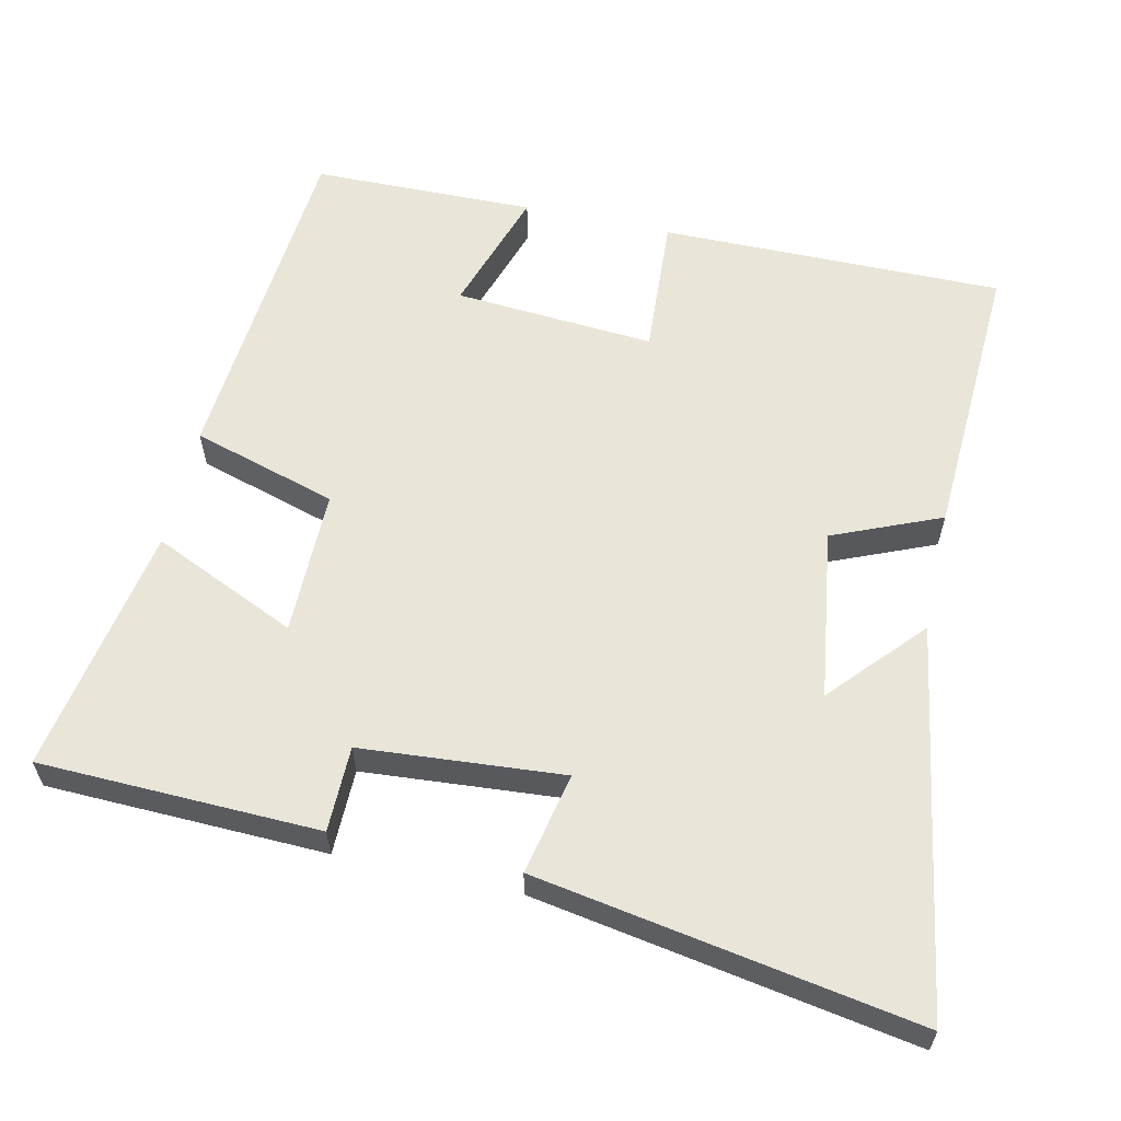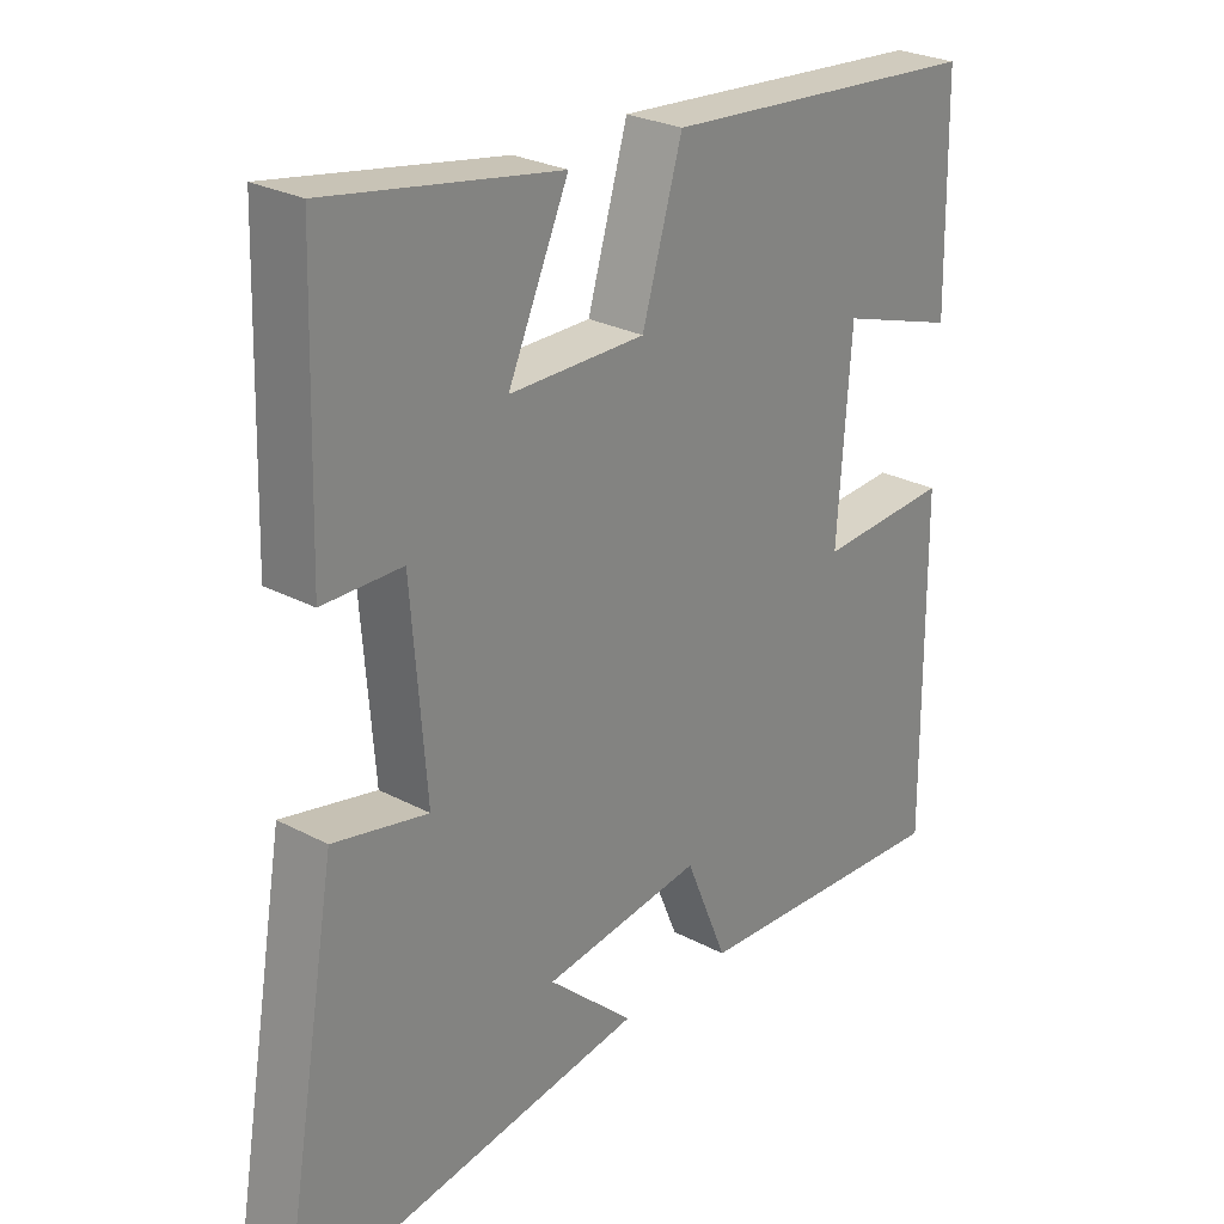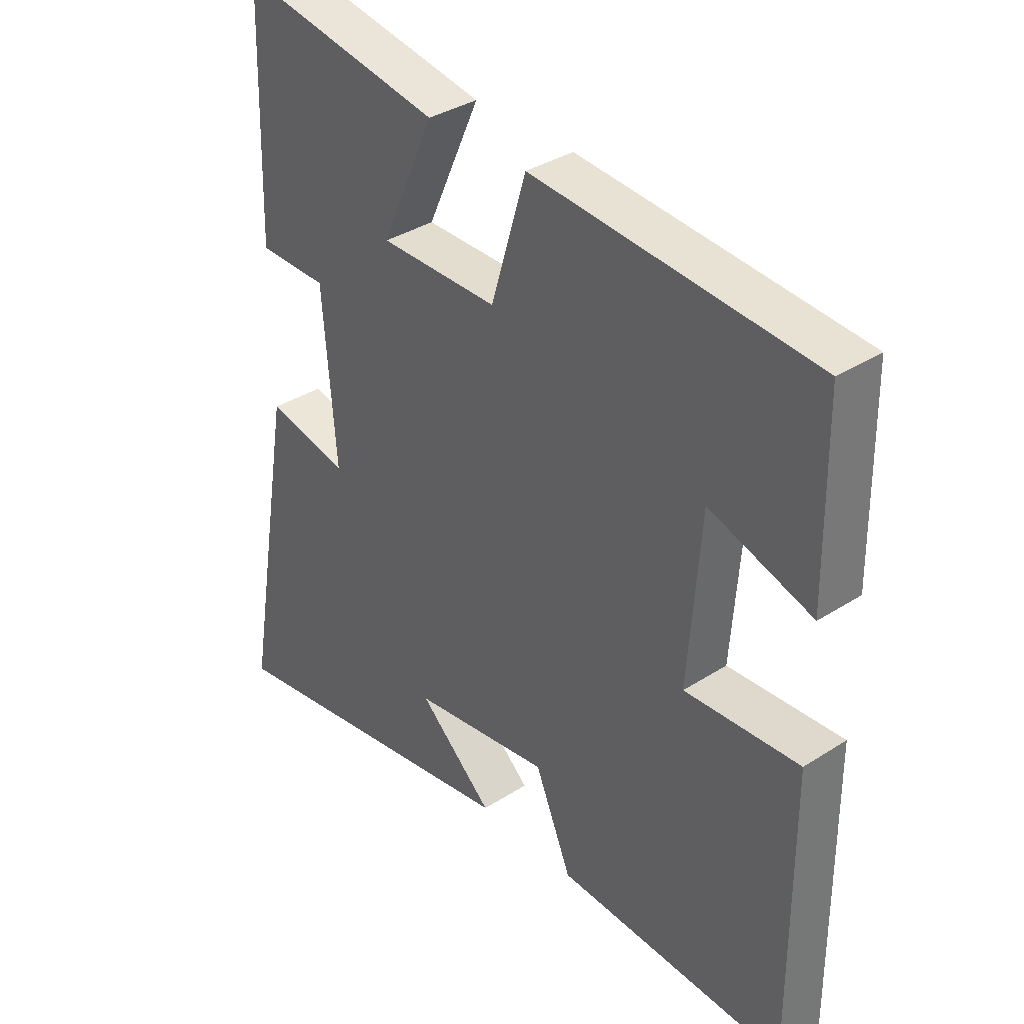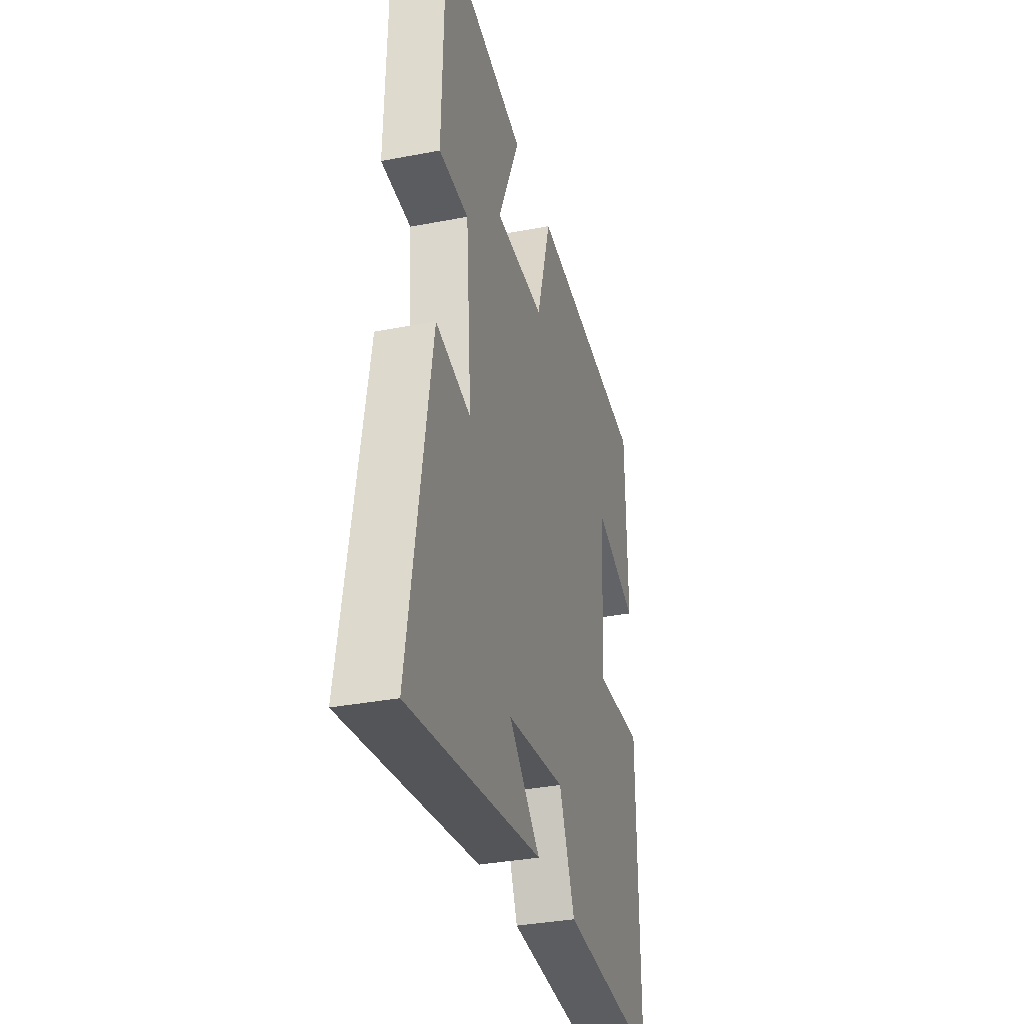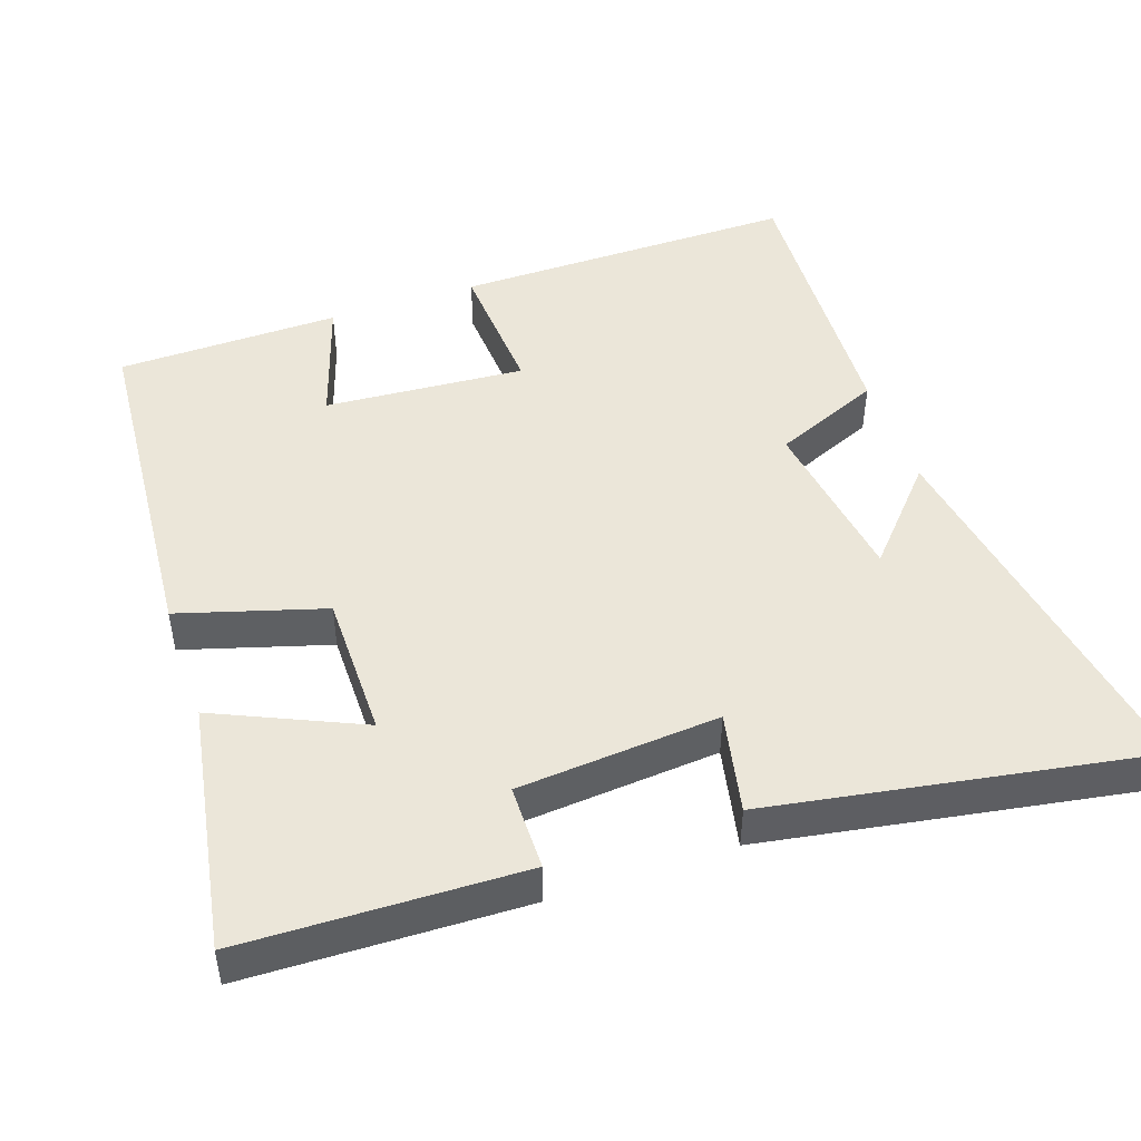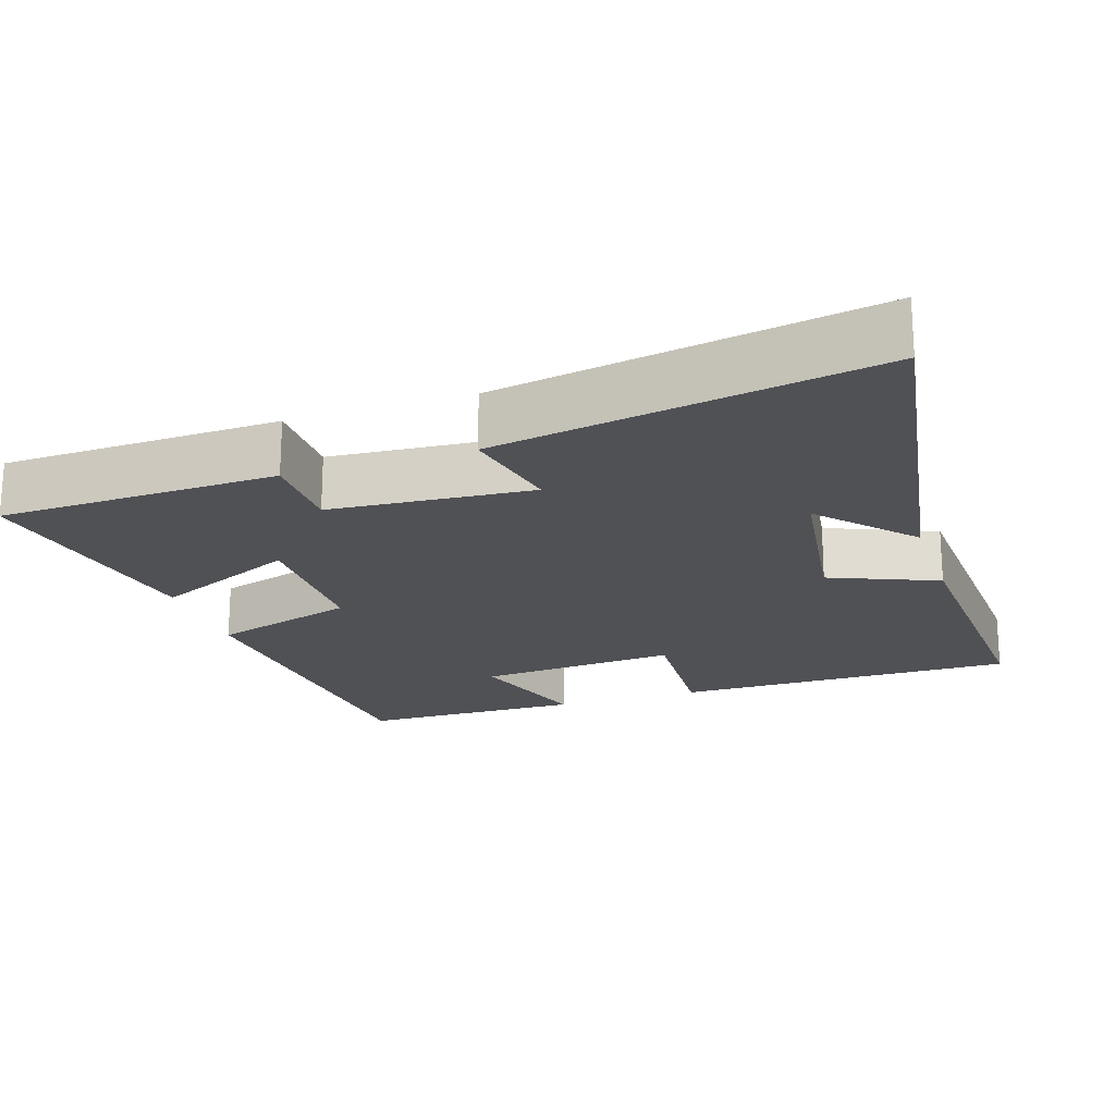
<metadata>
{"format":"obj","ext":"obj","renderer":"f3d","projection":"perspective","resolution":1024,"background":"white","views":[{"elev":59.7,"azim":102.6,"up":"+Y"},{"elev":26.6,"azim":129.8,"up":"+Z"},{"elev":35.6,"azim":-130.2,"up":"+Z"},{"elev":-34.1,"azim":104.7,"up":"+Z"},{"elev":47.3,"azim":71.0,"up":"+Y"},{"elev":-20.2,"azim":108.4,"up":"+Y"}]}
</metadata>
<code>
v -0.495 0.07 0.462
v -0.022 0.07 0.5
v 0.037 0.07 0.302
v 0.237 0.07 0.302
v 0.148 0.07 0.5
v 0.489 0.07 0.56
v 0.5 0.07 0.178
v 0.383 0.07 0.177
v 0.361 0.07 -0.099
v 0.5 0.07 -0.07
v 0.588 0.07 -0.587
v 0.057 0.07 -0.5
v 0.183 0.07 -0.387
v -0.051 0.07 -0.353
v -0.113 0.07 -0.5
v -0.503 0.07 -0.519
v -0.5 0.07 -0.049
v -0.307 0.07 -0.061
v -0.327 0.07 0.213
v -0.5 0.07 0.157
v -0.495 0 0.462
v -0.022 0 0.5
v 0.037 0 0.302
v 0.237 0 0.302
v 0.148 0 0.5
v 0.489 0 0.56
v 0.5 0 0.178
v 0.383 0 0.177
v 0.361 0 -0.099
v 0.5 0 -0.07
v 0.588 0 -0.587
v 0.057 0 -0.5
v 0.183 0 -0.387
v -0.051 0 -0.353
v -0.113 0 -0.5
v -0.503 0 -0.519
v -0.5 0 -0.049
v -0.307 0 -0.061
v -0.327 0 0.213
v -0.5 0 0.157
f 19 20 1 2
f 18 19 2 3
f 16 17 18
f 15 16 18
f 14 15 18
f 18 3 4
f 14 18 4
f 13 14 4
f 11 12 13
f 9 10 11 13
f 8 9 13 4
f 6 7 8
f 5 6 8
f 4 5 8
f 22 21 40 39
f 23 22 39 38
f 38 37 36
f 38 36 35
f 38 35 34
f 24 23 38
f 24 38 34
f 24 34 33
f 33 32 31
f 33 31 30 29
f 24 33 29 28
f 28 27 26
f 28 26 25
f 28 25 24
f 1 21 22 2
f 2 22 23 3
f 3 23 24 4
f 4 24 25 5
f 5 25 26 6
f 6 26 27 7
f 7 27 28 8
f 8 28 29 9
f 9 29 30 10
f 10 30 31 11
f 11 31 32 12
f 12 32 33 13
f 13 33 34 14
f 14 34 35 15
f 15 35 36 16
f 16 36 37 17
f 17 37 38 18
f 18 38 39 19
f 19 39 40 20
f 20 40 21 1

</code>
